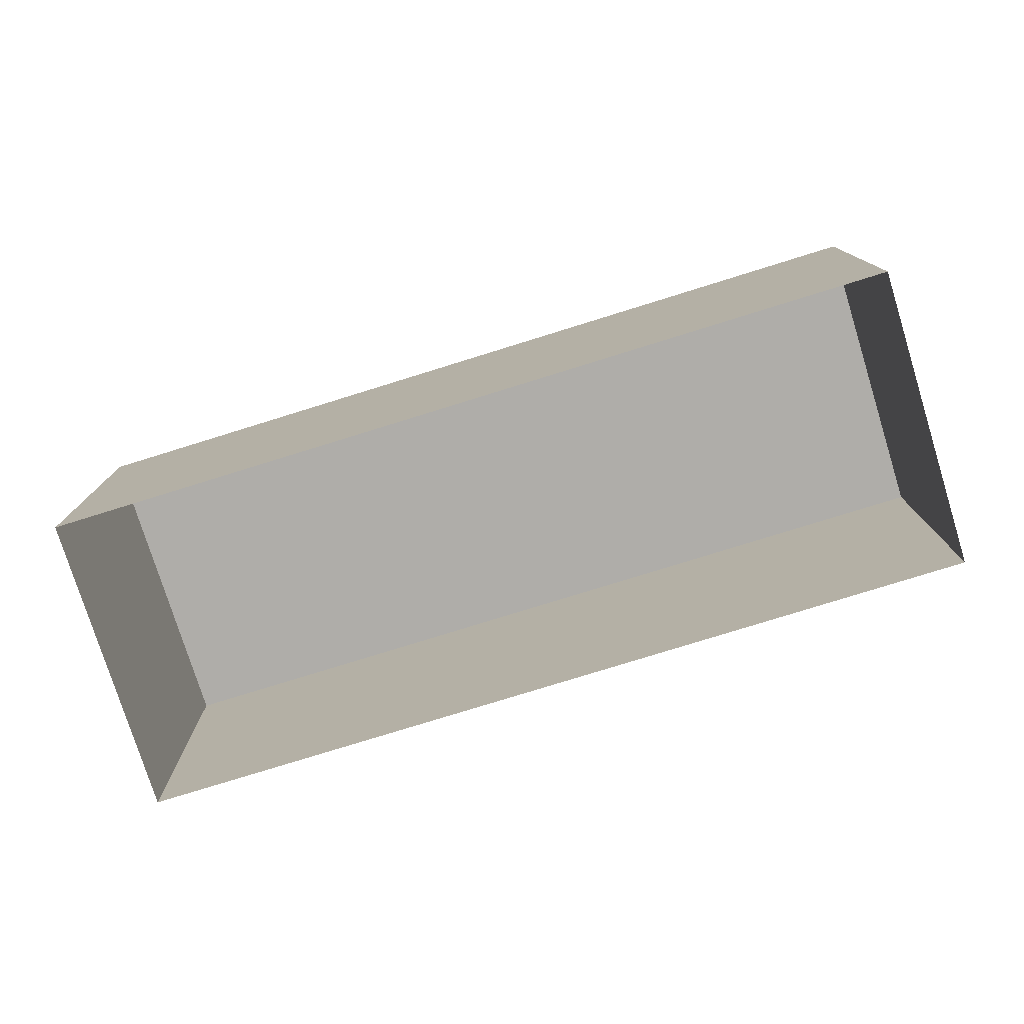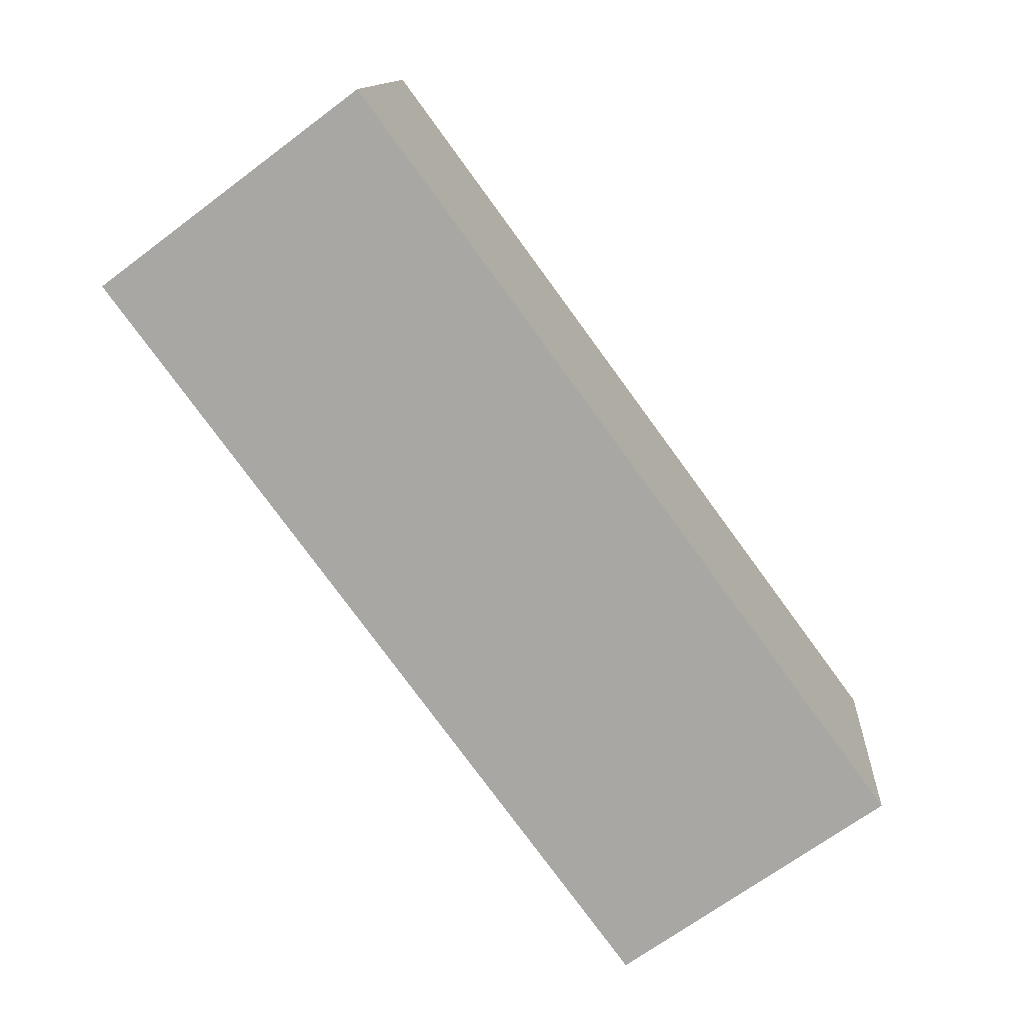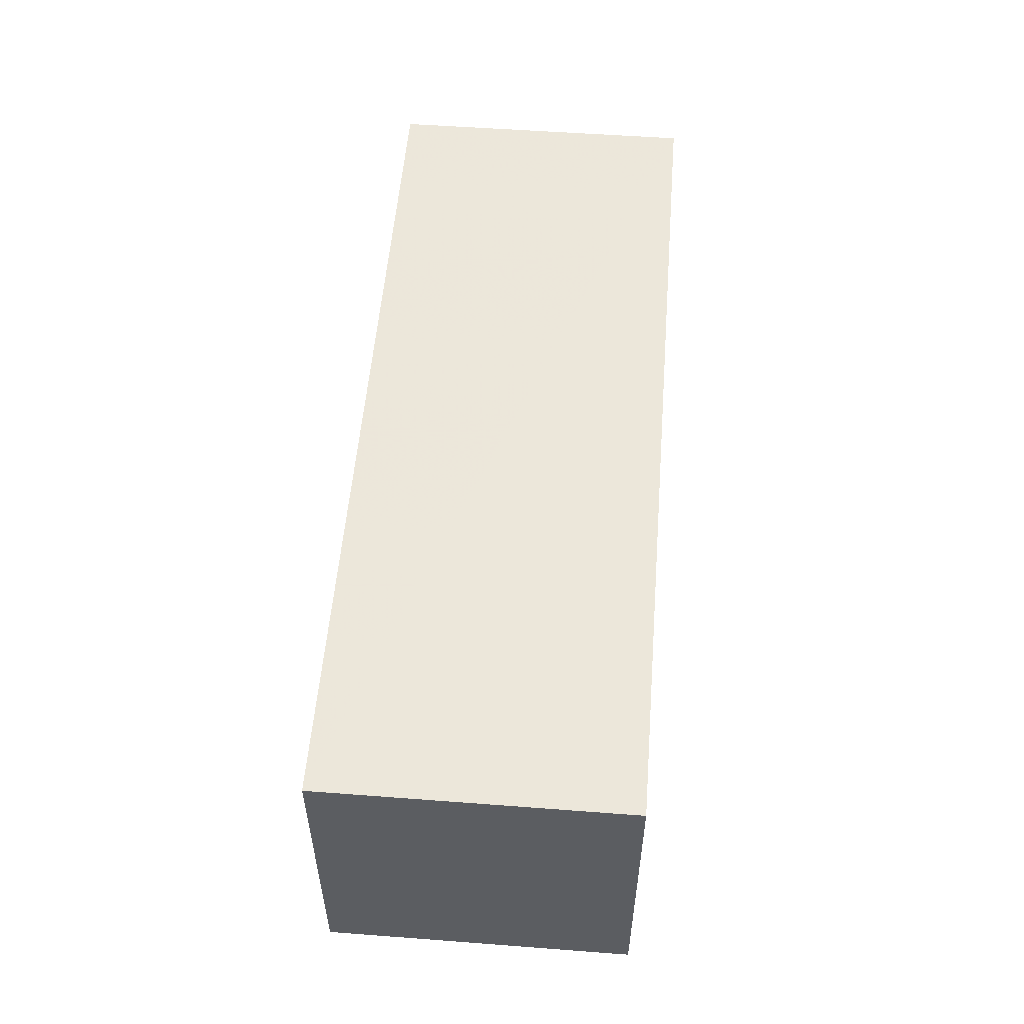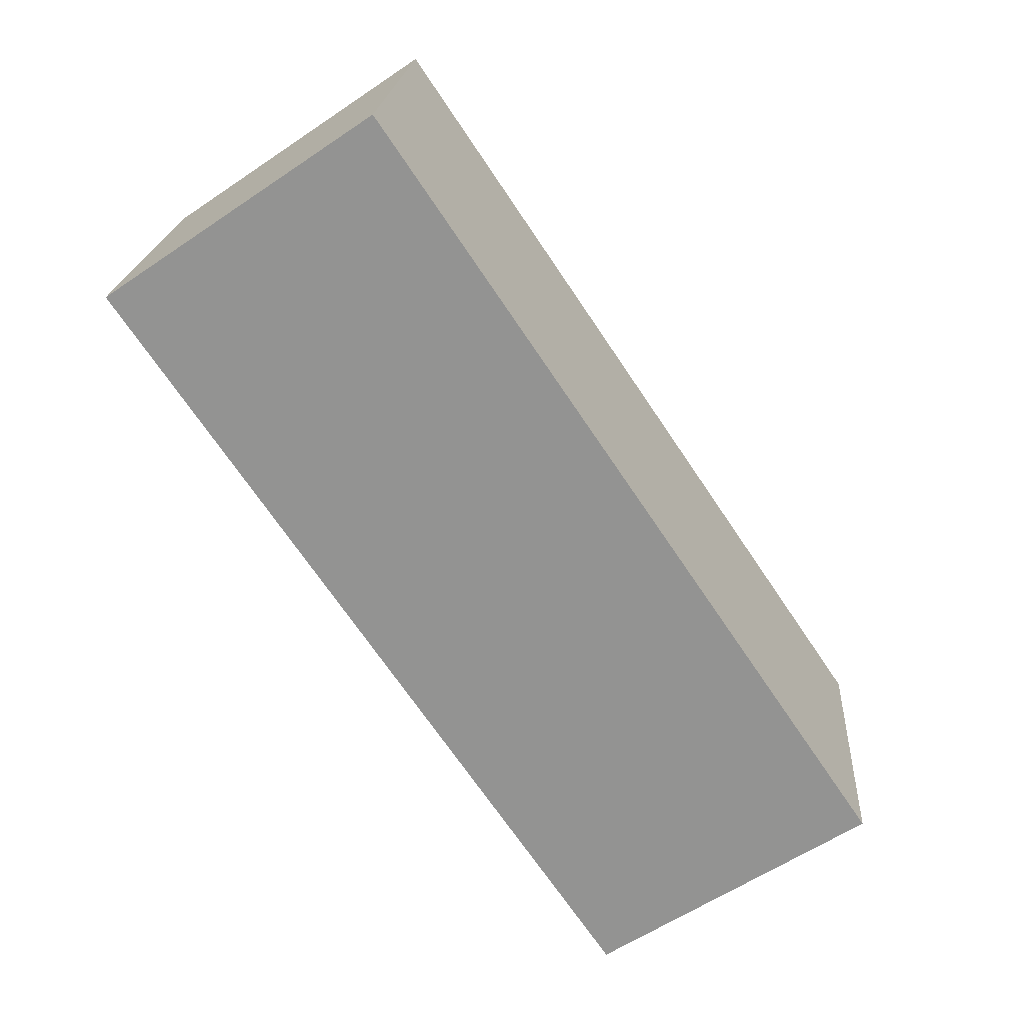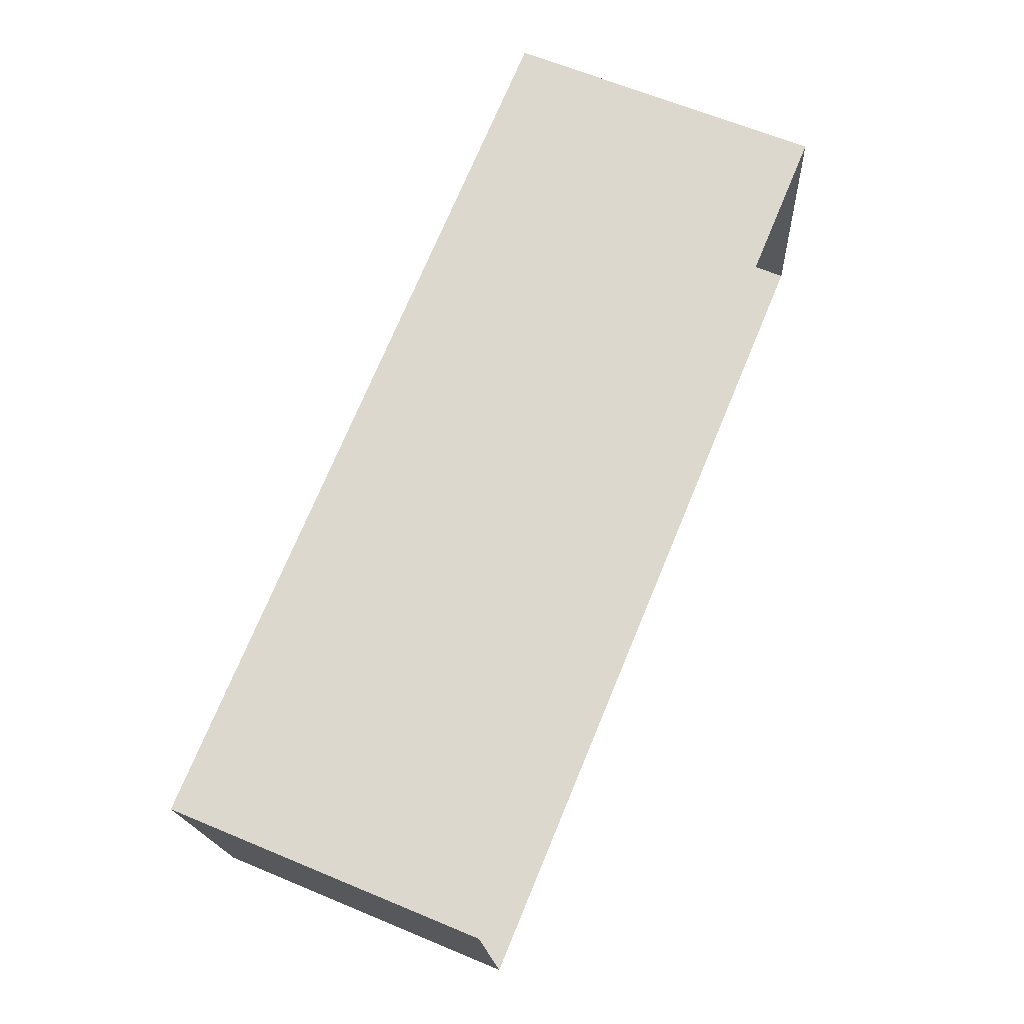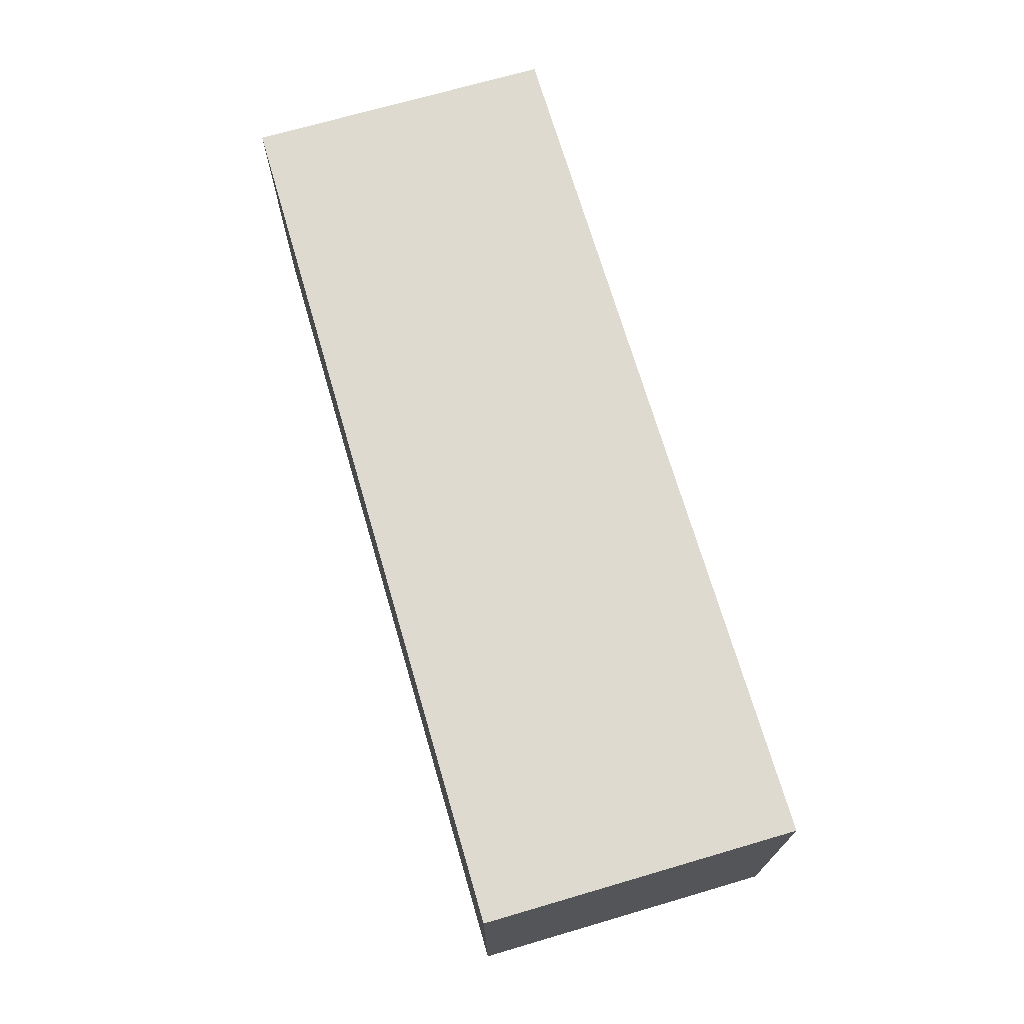
<metadata>
{"format":"obj","ext":"obj","renderer":"f3d","projection":"perspective","resolution":1024,"background":"white","views":[{"elev":-77.4,"azim":-170.7,"up":"+Z"},{"elev":-69.2,"azim":-53.3,"up":"+Y"},{"elev":54.2,"azim":-93.4,"up":"+Z"},{"elev":-60.8,"azim":-55.6,"up":"+Y"},{"elev":64.1,"azim":112.8,"up":"+Y"},{"elev":71.0,"azim":-114.3,"up":"+Z"}]}
</metadata>
<code>
v -8.925e+04 -9.959e+04 7.004
v -8.926e+04 -9.959e+04 7.005
v -8.925e+04 -9.959e+04 7.004
v -8.926e+04 -9.959e+04 7.005
v -8.926e+04 -9.959e+04 9.782
v -8.925e+04 -9.959e+04 9.782
v -8.925e+04 -9.959e+04 9.782
v -8.926e+04 -9.959e+04 9.782
f 1 2 3
f 1 4 2
f 5 6 7
f 5 8 6
f 6 1 3
f 7 6 3
f 5 2 4
f 8 5 4
f 7 3 2
f 5 7 2
f 6 4 1
f 6 8 4

</code>
